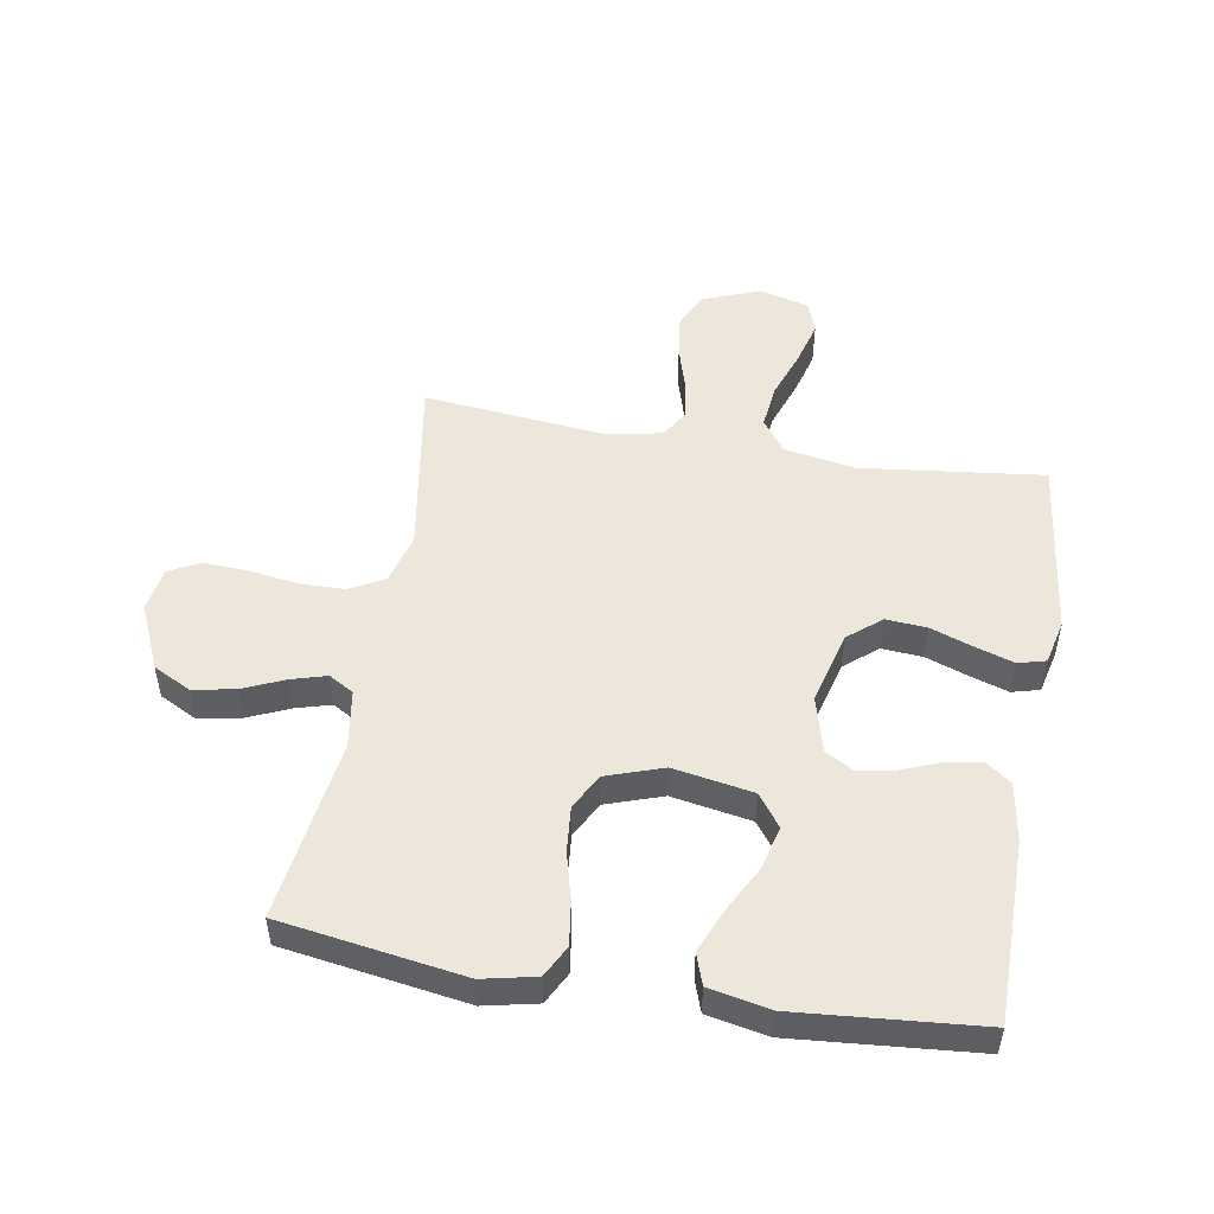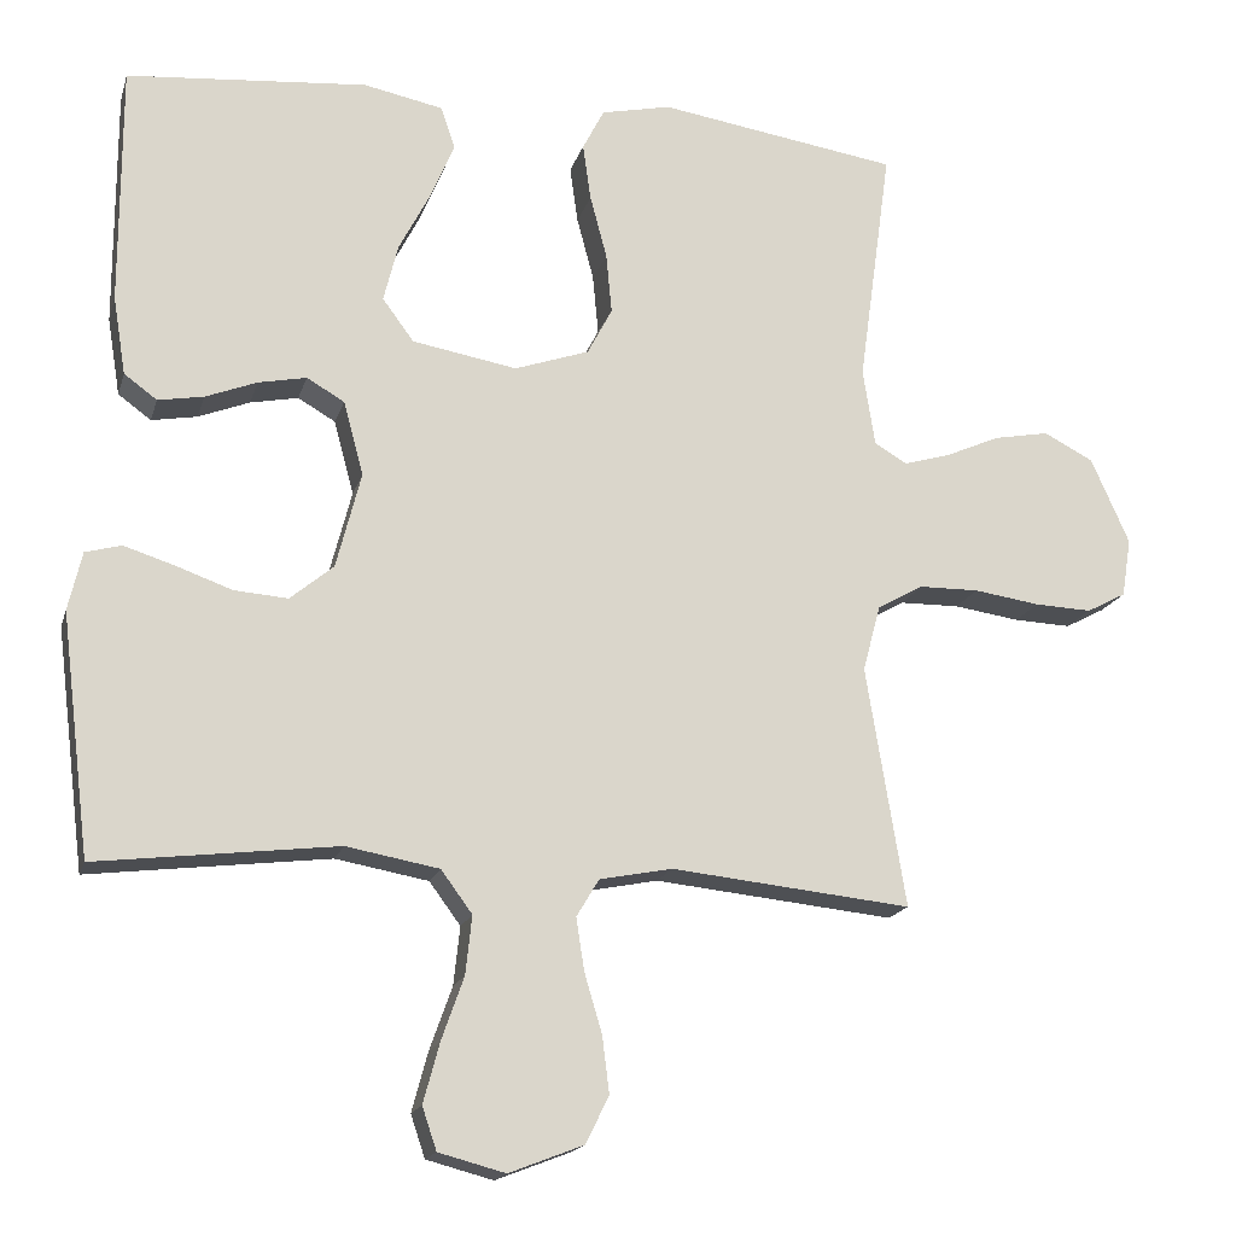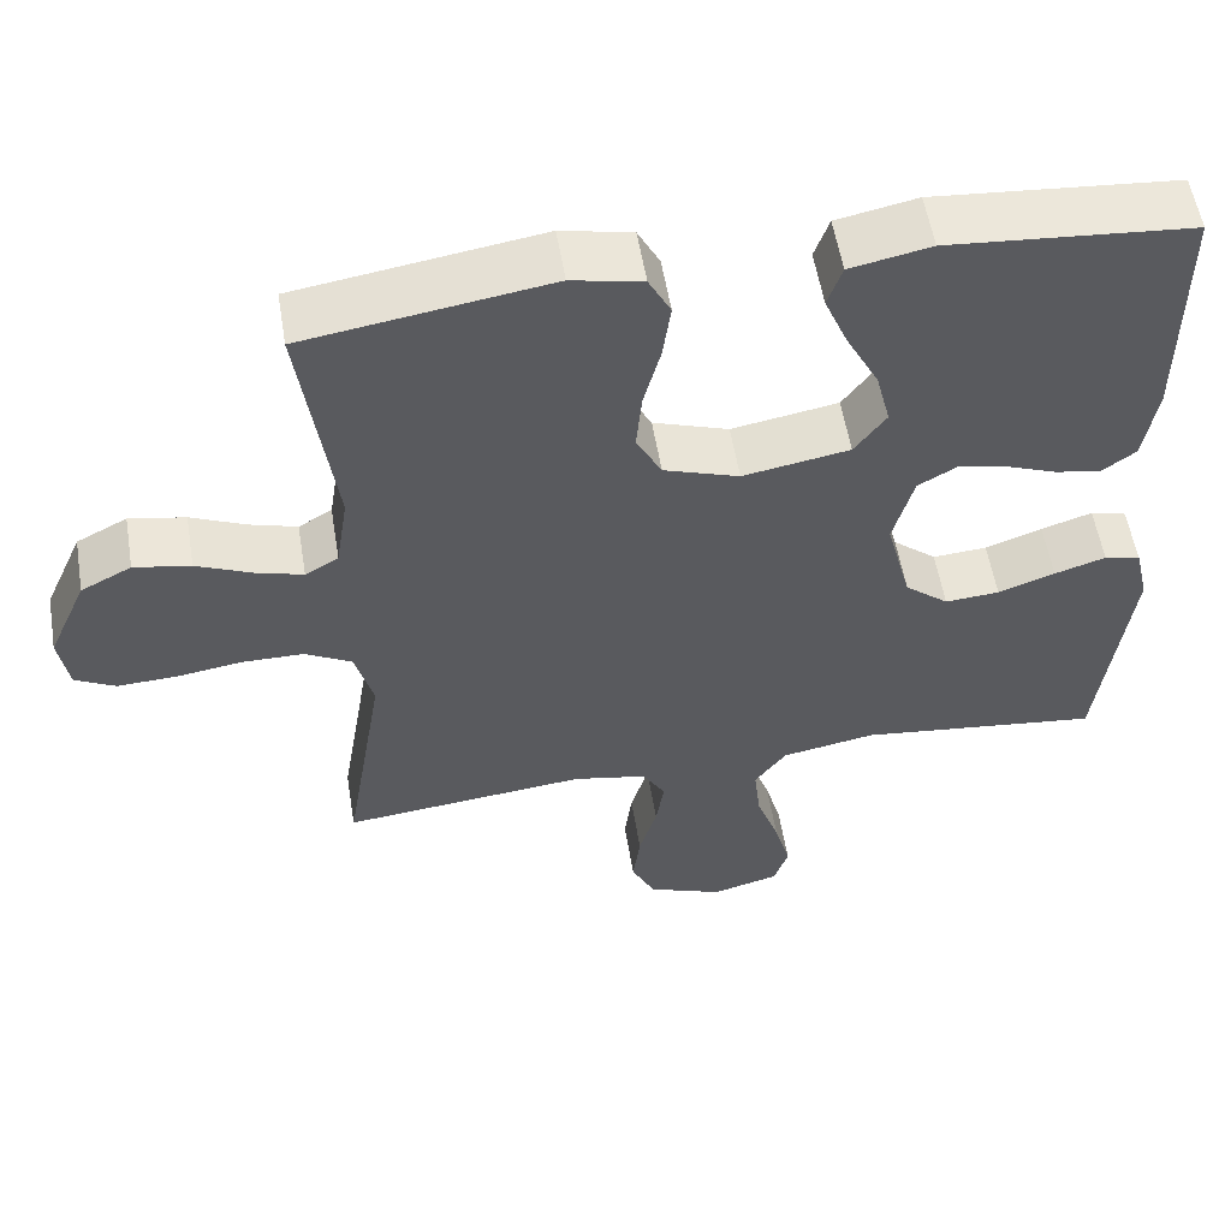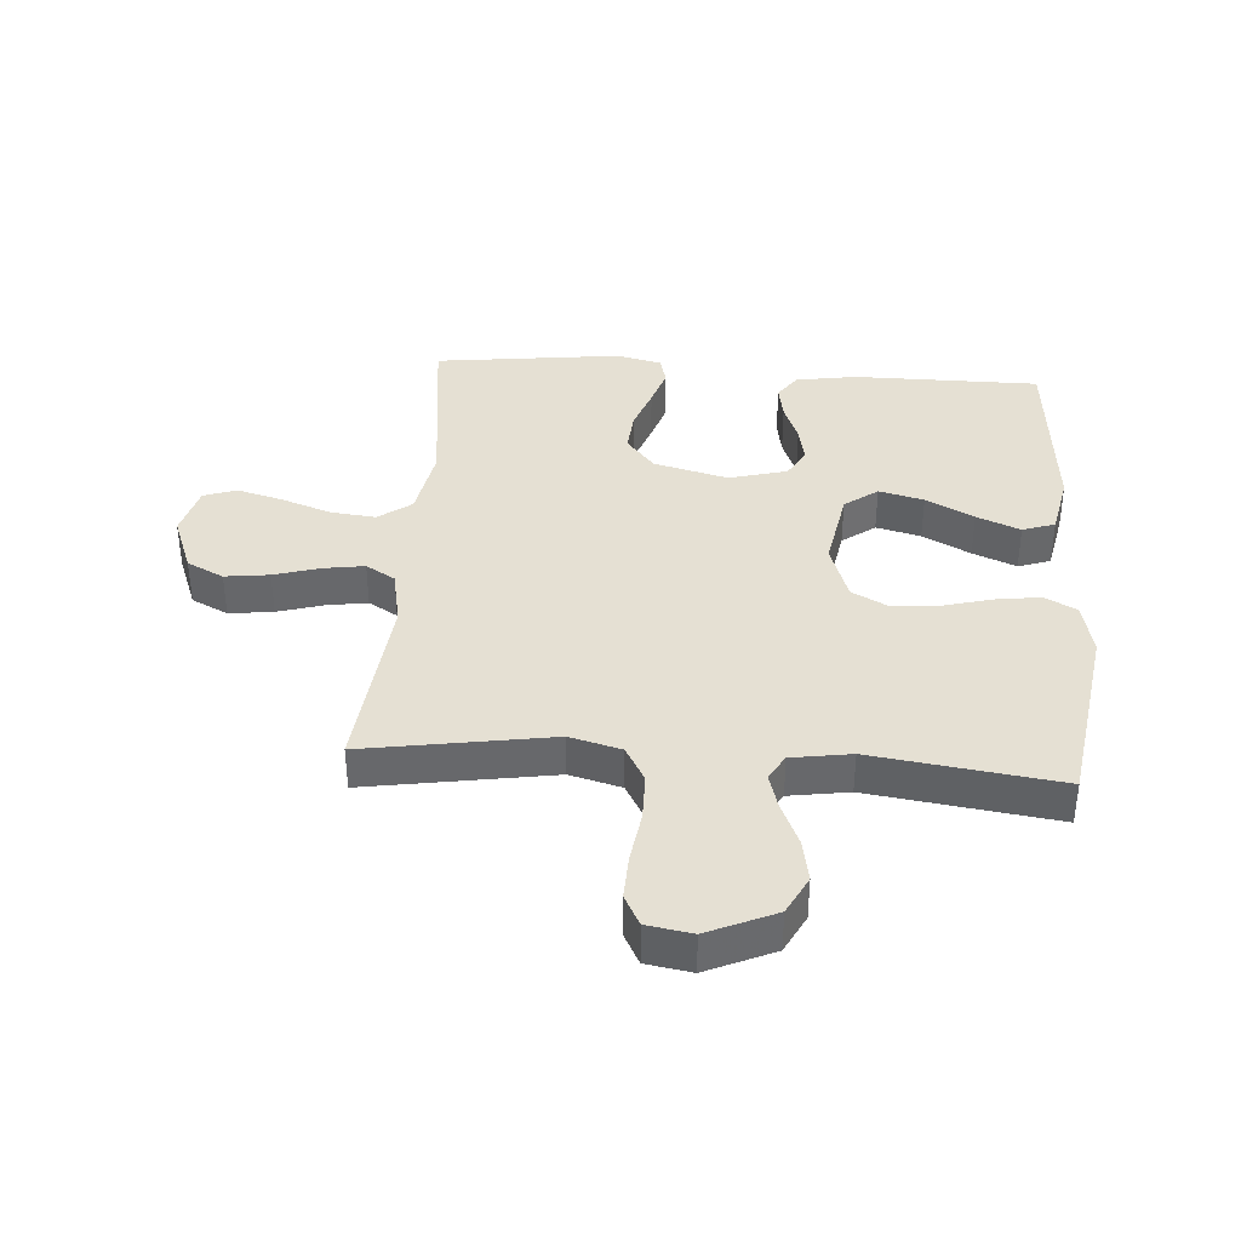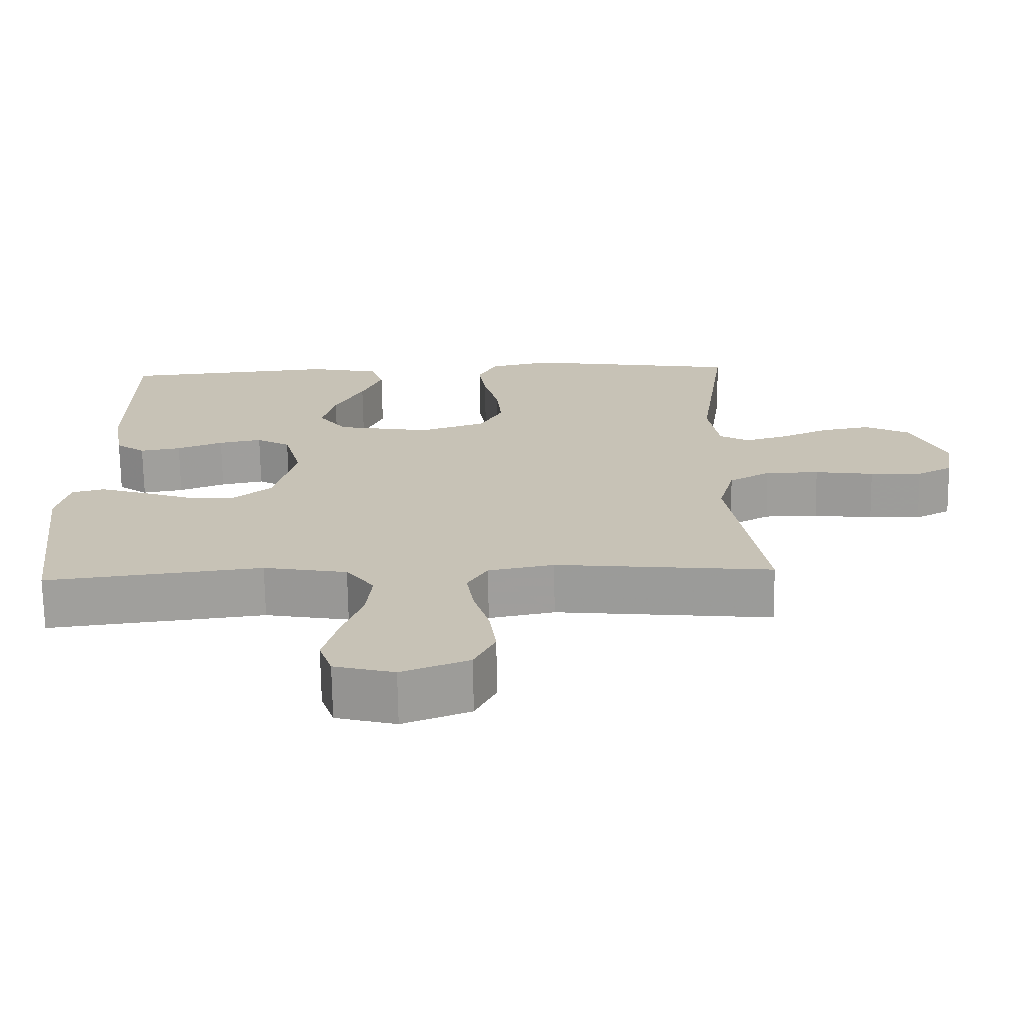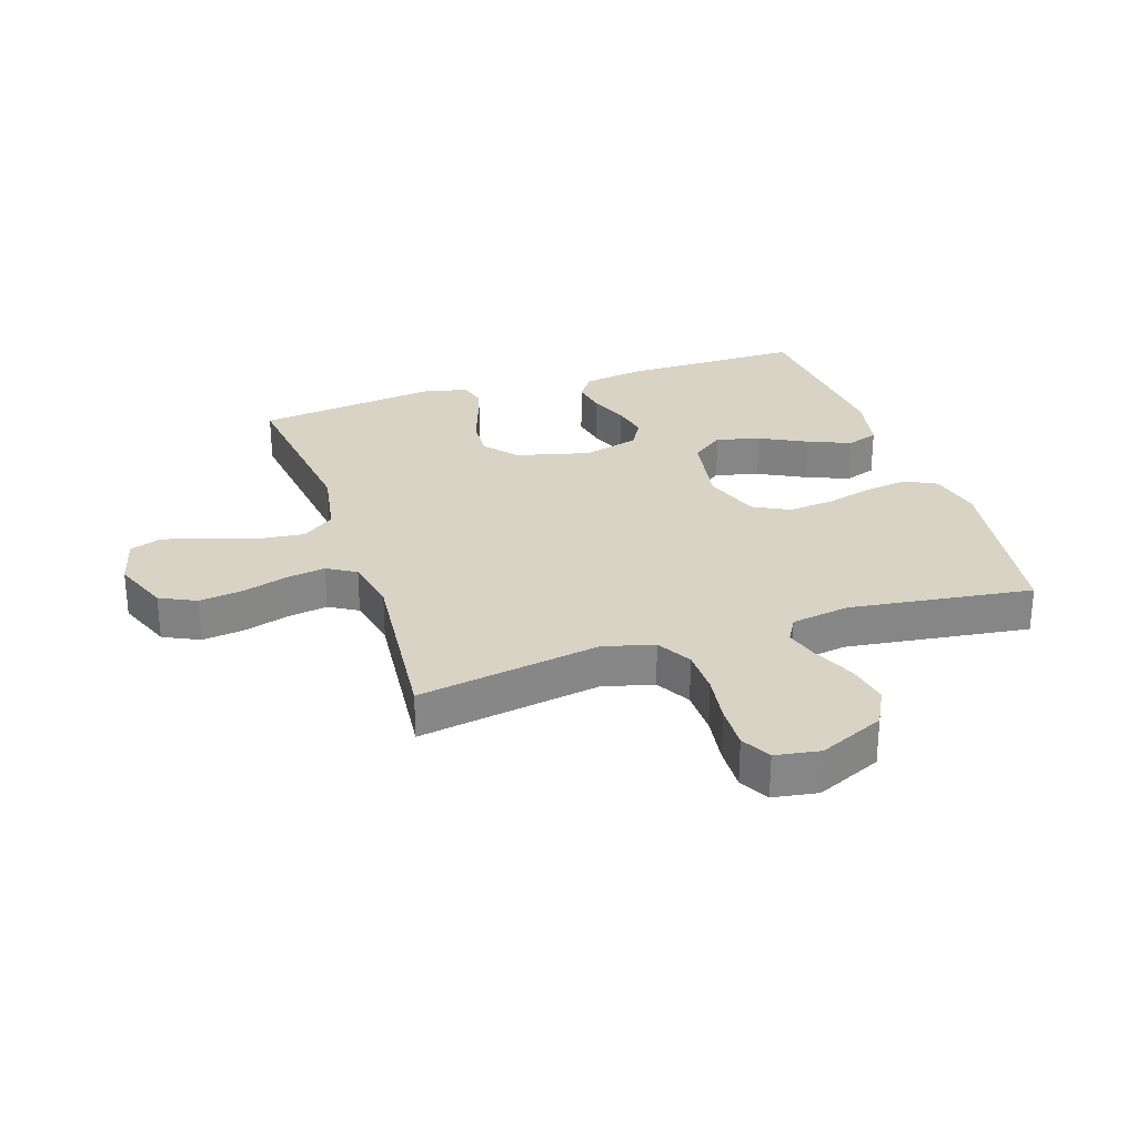
<metadata>
{"format":"obj","ext":"obj","renderer":"f3d","projection":"perspective","resolution":1024,"background":"white","views":[{"elev":50.4,"azim":9.8,"up":"+Y"},{"elev":-17.2,"azim":165.4,"up":"+Z"},{"elev":55.9,"azim":-9.4,"up":"+Z"},{"elev":38.0,"azim":-85.9,"up":"+Y"},{"elev":-70.7,"azim":-179.1,"up":"+Z"},{"elev":28.3,"azim":-108.4,"up":"+Y"}]}
</metadata>
<code>
v -0.5 0.07 -0.5
v -0.451 0.07 -0.2
v -0.473 0.07 -0.117
v -0.53 0.07 -0.085
v -0.605 0.07 -0.084
v -0.687 0.07 -0.096
v -0.759 0.07 -0.099
v -0.808 0.07 -0.073
v -0.82 0.07 0
v -0.772 0.07 0.108
v -0.71 0.07 0.14
v -0.641 0.07 0.127
v -0.573 0.07 0.097
v -0.515 0.07 0.08
v -0.474 0.07 0.104
v -0.459 0.07 0.2
v -0.5 0.07 0.5
v -0.2 0.07 0.546
v -0.113 0.07 0.527
v -0.086 0.07 0.475
v -0.096 0.07 0.404
v -0.117 0.07 0.325
v -0.124 0.07 0.25
v -0.093 0.07 0.191
v 0 0.07 0.159
v 0.131 0.07 0.182
v 0.17 0.07 0.235
v 0.152 0.07 0.307
v 0.112 0.07 0.384
v 0.083 0.07 0.454
v 0.101 0.07 0.506
v 0.2 0.07 0.526
v 0.5 0.07 0.5
v 0.5 0.07 0.2
v 0.484 0.07 0.103
v 0.443 0.07 0.073
v 0.386 0.07 0.083
v 0.322 0.07 0.108
v 0.262 0.07 0.12
v 0.215 0.07 0.093
v 0.19 0.07 0
v 0.221 0.07 -0.12
v 0.275 0.07 -0.165
v 0.342 0.07 -0.16
v 0.412 0.07 -0.135
v 0.475 0.07 -0.115
v 0.52 0.07 -0.127
v 0.537 0.07 -0.2
v 0.5 0.07 -0.5
v 0.2 0.07 -0.464
v 0.084 0.07 -0.485
v 0.045 0.07 -0.538
v 0.053 0.07 -0.611
v 0.081 0.07 -0.69
v 0.101 0.07 -0.764
v 0.083 0.07 -0.817
v 0 0.07 -0.839
v -0.093 0.07 -0.803
v -0.122 0.07 -0.744
v -0.113 0.07 -0.673
v -0.091 0.07 -0.599
v -0.081 0.07 -0.534
v -0.109 0.07 -0.487
v -0.2 0.07 -0.469
v -0.5 0 -0.5
v -0.451 0 -0.2
v -0.473 0 -0.117
v -0.53 0 -0.085
v -0.605 0 -0.084
v -0.687 0 -0.096
v -0.759 0 -0.099
v -0.808 0 -0.073
v -0.82 0 0
v -0.772 0 0.108
v -0.71 0 0.14
v -0.641 0 0.127
v -0.573 0 0.097
v -0.515 0 0.08
v -0.474 0 0.104
v -0.459 0 0.2
v -0.5 0 0.5
v -0.2 0 0.546
v -0.113 0 0.527
v -0.086 0 0.475
v -0.096 0 0.404
v -0.117 0 0.325
v -0.124 0 0.25
v -0.093 0 0.191
v 0 0 0.159
v 0.131 0 0.182
v 0.17 0 0.235
v 0.152 0 0.307
v 0.112 0 0.384
v 0.083 0 0.454
v 0.101 0 0.506
v 0.2 0 0.526
v 0.5 0 0.5
v 0.5 0 0.2
v 0.484 0 0.103
v 0.443 0 0.073
v 0.386 0 0.083
v 0.322 0 0.108
v 0.262 0 0.12
v 0.215 0 0.093
v 0.19 0 0
v 0.221 0 -0.12
v 0.275 0 -0.165
v 0.342 0 -0.16
v 0.412 0 -0.135
v 0.475 0 -0.115
v 0.52 0 -0.127
v 0.537 0 -0.2
v 0.5 0 -0.5
v 0.2 0 -0.464
v 0.084 0 -0.485
v 0.045 0 -0.538
v 0.053 0 -0.611
v 0.081 0 -0.69
v 0.101 0 -0.764
v 0.083 0 -0.817
v 0 0 -0.839
v -0.093 0 -0.803
v -0.122 0 -0.744
v -0.113 0 -0.673
v -0.091 0 -0.599
v -0.081 0 -0.534
v -0.109 0 -0.487
v -0.2 0 -0.469
f 59 60 61
f 58 59 61
f 57 58 61
f 56 57 61
f 55 56 61
f 54 55 61
f 53 54 61
f 52 53 61 62
f 51 52 62 63
f 48 49 50
f 47 48 50
f 46 47 50
f 45 46 50
f 44 45 50
f 51 63 64
f 50 51 64
f 44 50 64
f 43 44 64
f 36 37 38
f 35 36 38
f 34 35 38
f 33 34 38
f 32 33 38
f 31 32 38
f 30 31 38
f 29 30 38
f 28 29 38
f 27 28 38 39
f 26 27 39 40
f 20 21 22
f 19 20 22
f 18 19 22
f 17 18 22
f 16 17 22
f 15 16 22 23
f 14 15 23 24
f 11 12 13
f 10 11 13
f 9 10 13
f 8 9 13
f 7 8 13
f 6 7 13
f 5 6 13
f 4 5 13 14
f 14 24 25
f 4 14 25
f 3 4 25
f 64 1 2
f 43 64 2
f 42 43 2
f 26 40 41
f 26 41 42
f 25 26 42
f 3 25 42
f 2 3 42
f 125 124 123
f 125 123 122
f 125 122 121
f 125 121 120
f 125 120 119
f 125 119 118
f 125 118 117
f 126 125 117 116
f 127 126 116 115
f 114 113 112
f 114 112 111
f 114 111 110
f 114 110 109
f 114 109 108
f 128 127 115
f 128 115 114
f 128 114 108
f 128 108 107
f 102 101 100
f 102 100 99
f 102 99 98
f 102 98 97
f 102 97 96
f 102 96 95
f 102 95 94
f 102 94 93
f 102 93 92
f 103 102 92 91
f 104 103 91 90
f 86 85 84
f 86 84 83
f 86 83 82
f 86 82 81
f 86 81 80
f 87 86 80 79
f 88 87 79 78
f 77 76 75
f 77 75 74
f 77 74 73
f 77 73 72
f 77 72 71
f 77 71 70
f 77 70 69
f 78 77 69 68
f 89 88 78
f 89 78 68
f 89 68 67
f 66 65 128
f 66 128 107
f 66 107 106
f 105 104 90
f 106 105 90
f 106 90 89
f 106 89 67
f 106 67 66
f 1 65 66 2
f 2 66 67 3
f 3 67 68 4
f 4 68 69 5
f 5 69 70 6
f 6 70 71 7
f 7 71 72 8
f 8 72 73 9
f 9 73 74 10
f 10 74 75 11
f 11 75 76 12
f 12 76 77 13
f 13 77 78 14
f 14 78 79 15
f 15 79 80 16
f 16 80 81 17
f 17 81 82 18
f 18 82 83 19
f 19 83 84 20
f 20 84 85 21
f 21 85 86 22
f 22 86 87 23
f 23 87 88 24
f 24 88 89 25
f 25 89 90 26
f 26 90 91 27
f 27 91 92 28
f 28 92 93 29
f 29 93 94 30
f 30 94 95 31
f 31 95 96 32
f 32 96 97 33
f 33 97 98 34
f 34 98 99 35
f 35 99 100 36
f 36 100 101 37
f 37 101 102 38
f 38 102 103 39
f 39 103 104 40
f 40 104 105 41
f 41 105 106 42
f 42 106 107 43
f 43 107 108 44
f 44 108 109 45
f 45 109 110 46
f 46 110 111 47
f 47 111 112 48
f 48 112 113 49
f 49 113 114 50
f 50 114 115 51
f 51 115 116 52
f 52 116 117 53
f 53 117 118 54
f 54 118 119 55
f 55 119 120 56
f 56 120 121 57
f 57 121 122 58
f 58 122 123 59
f 59 123 124 60
f 60 124 125 61
f 61 125 126 62
f 62 126 127 63
f 63 127 128 64
f 64 128 65 1

</code>
